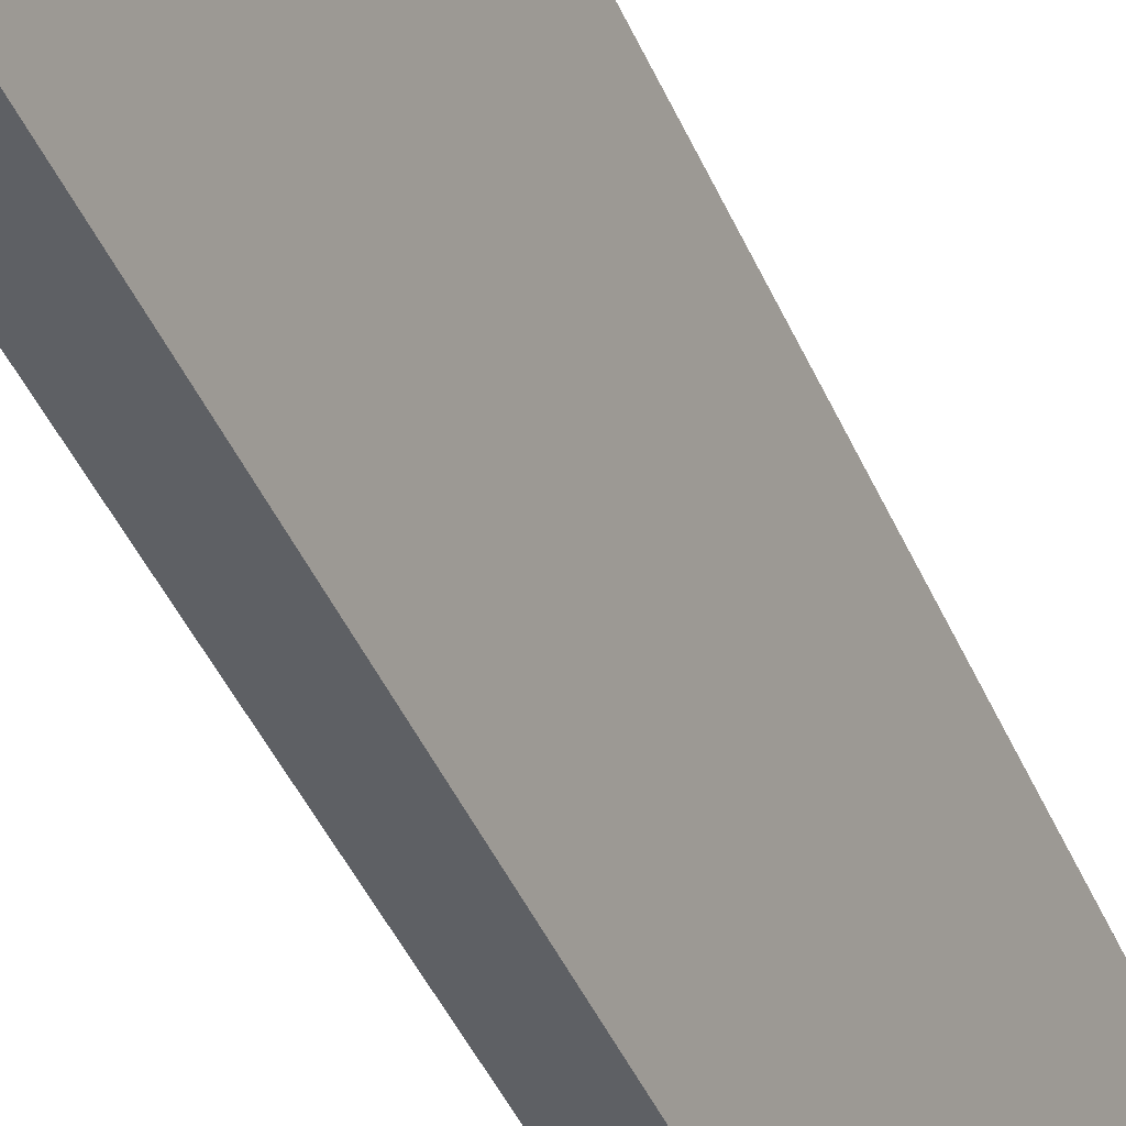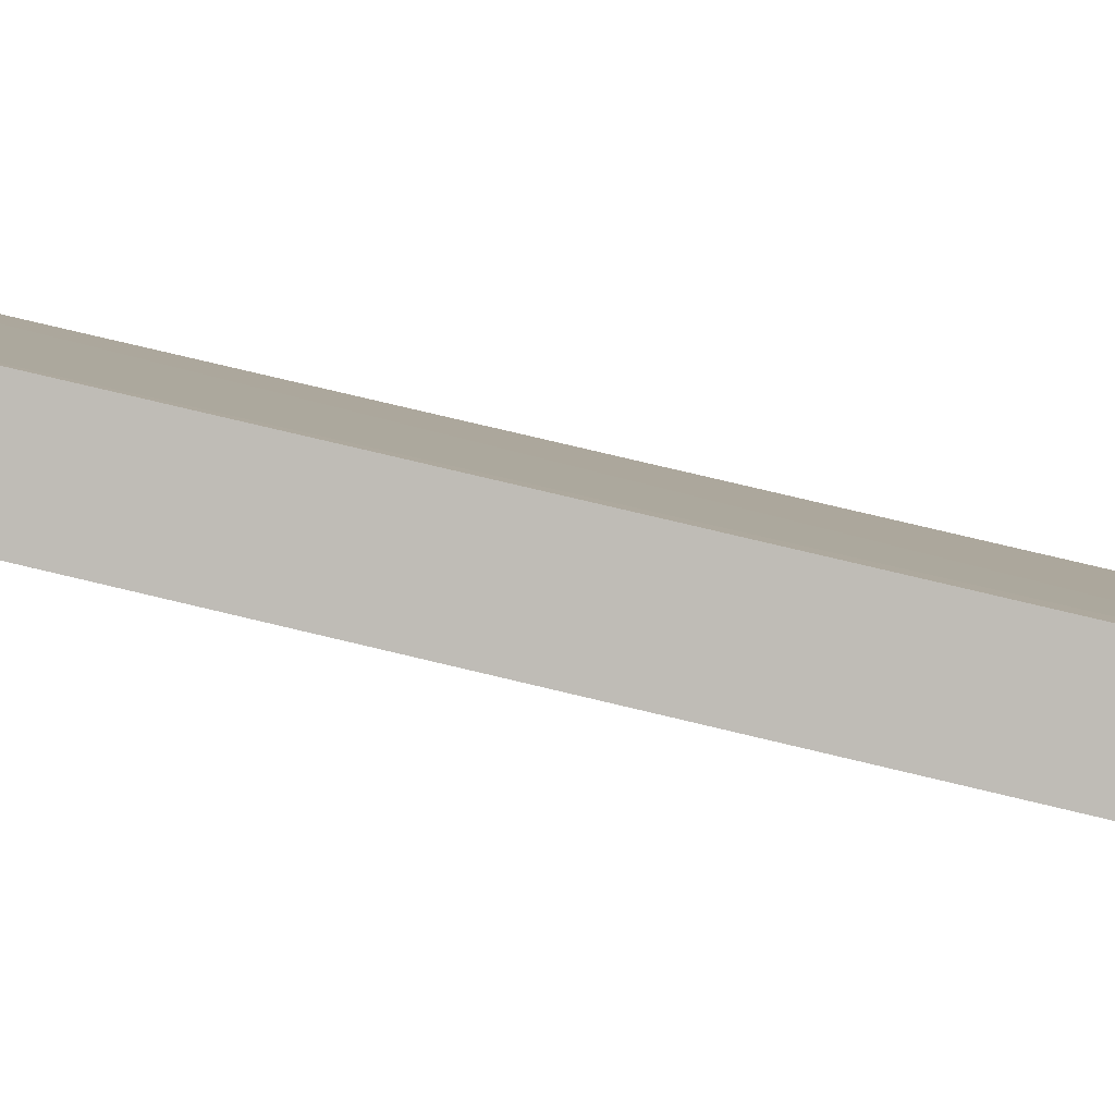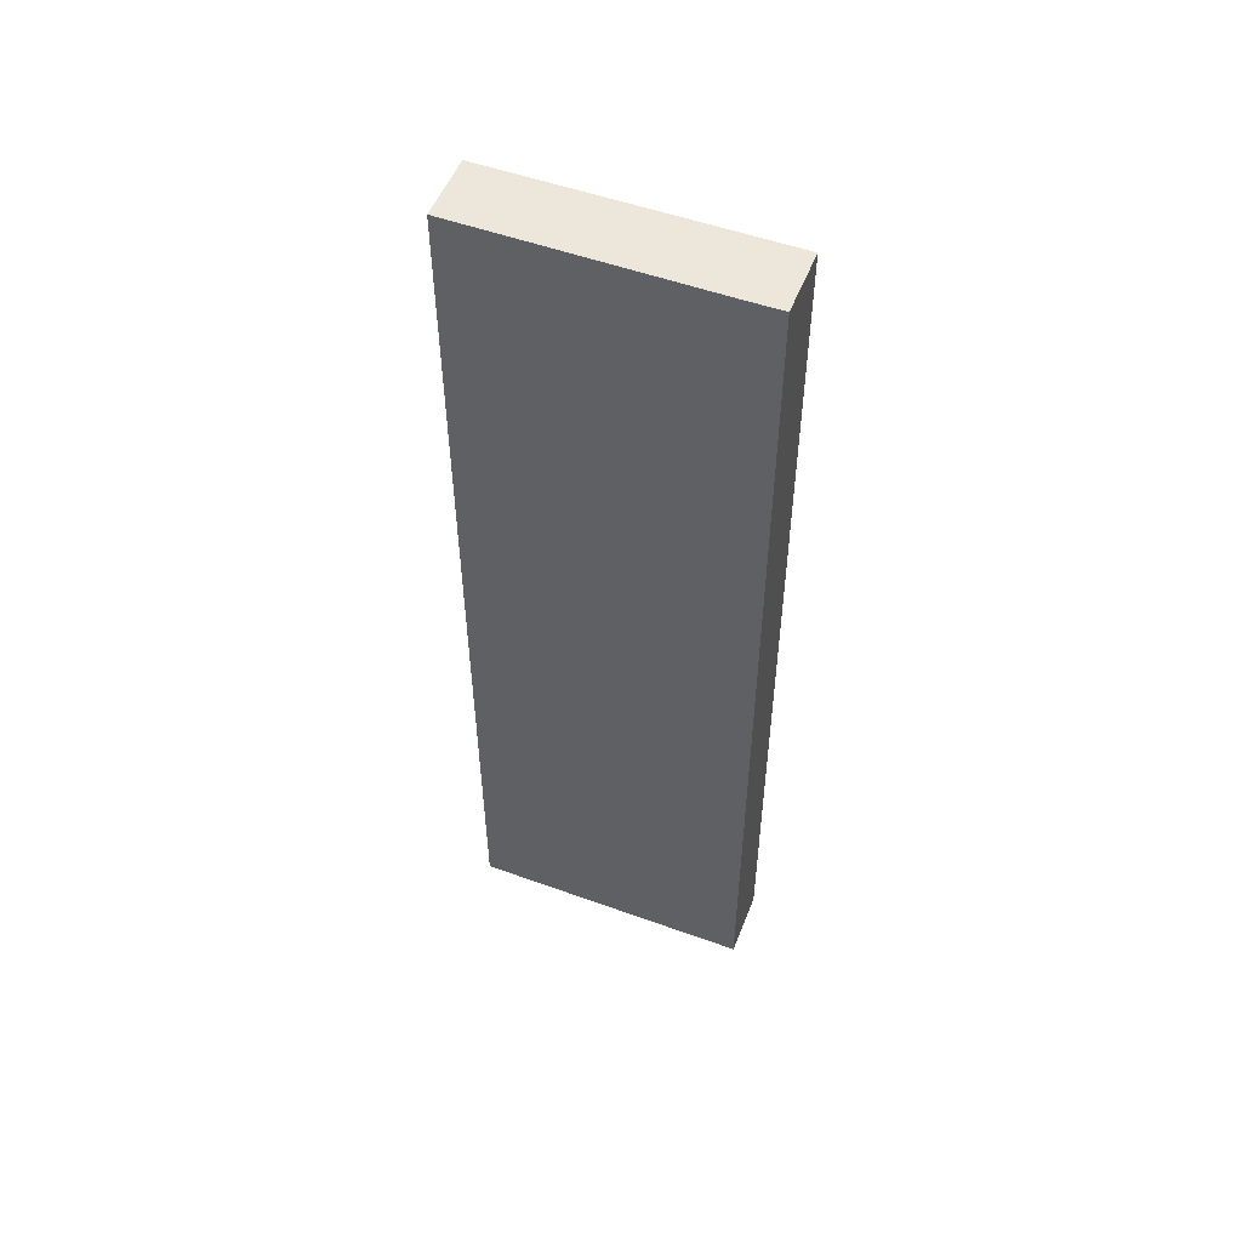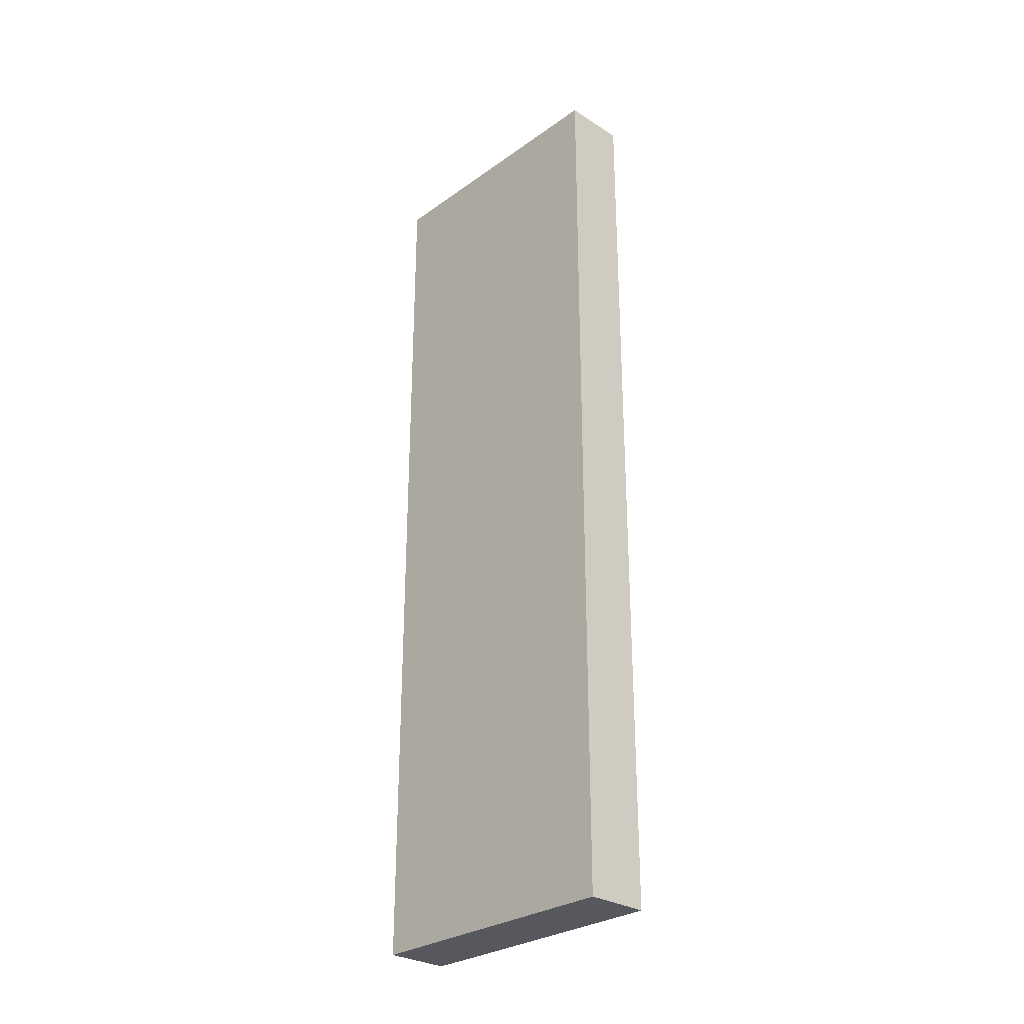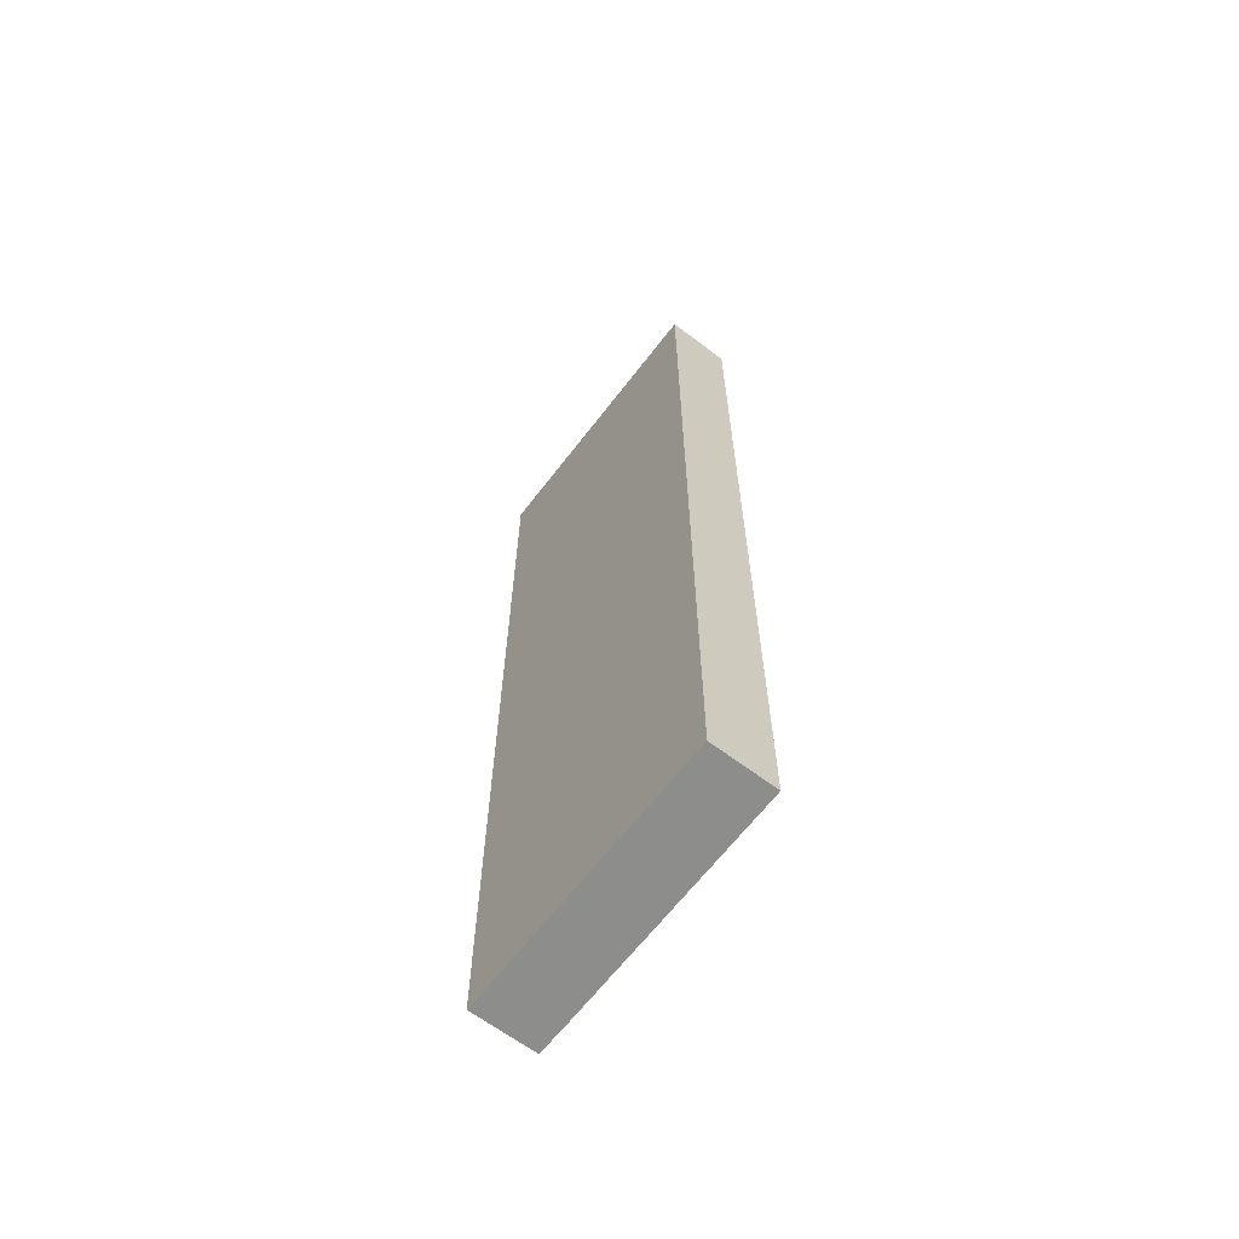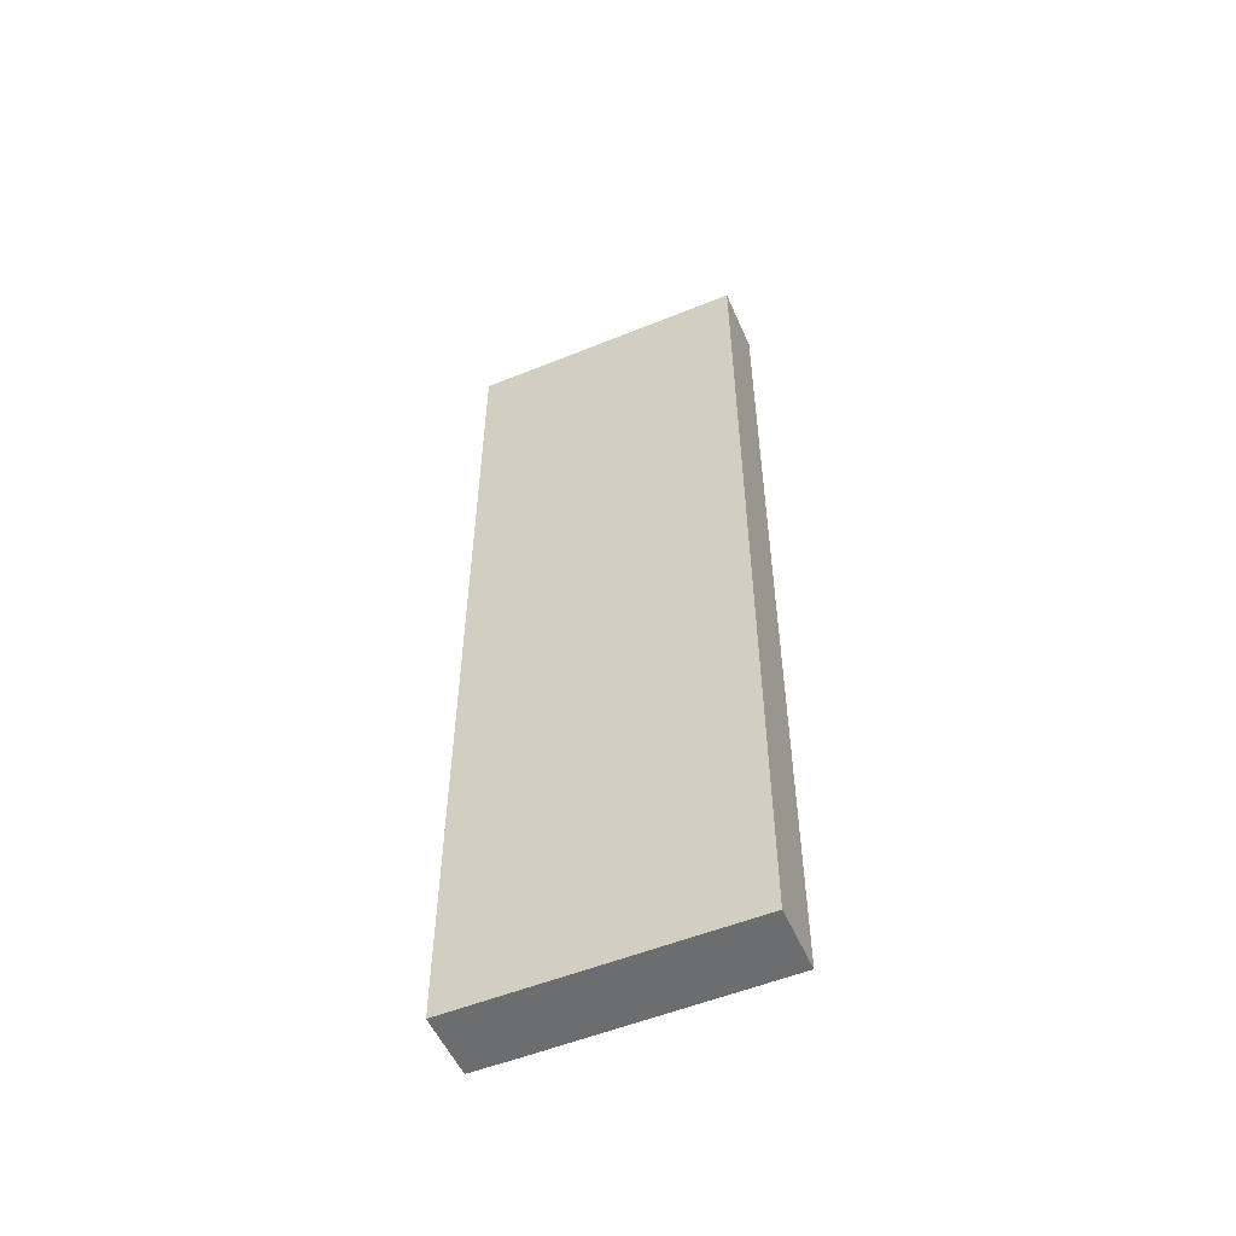
<metadata>
{"format":"obj","ext":"obj","renderer":"f3d","projection":"perspective","resolution":1024,"background":"white","views":[{"elev":-46.5,"azim":23.4,"up":"+Z"},{"elev":72.1,"azim":103.7,"up":"+Z"},{"elev":52.7,"azim":-46.6,"up":"+Y"},{"elev":-28.9,"azim":158.7,"up":"+Y"},{"elev":-64.5,"azim":164.8,"up":"+Y"},{"elev":-53.9,"azim":135.6,"up":"+Y"}]}
</metadata>
<code>
v  1.707 15.04 4.189
v  0 15.04 9.212e-16
v  1.483 15.04 3.657
v  2.512 15.04 3.861
v  0.804 15.04 -0.328
v  0.967 15.04 -0.394
v  2.681 15.04 3.792
v  0.967 2.413e-17 -0.394
v  0 0 0
v  0.804 2.008e-17 -0.328
v  1.707 -2.565e-16 4.189
v  1.483 -2.239e-16 3.657
v  2.681 -2.322e-16 3.792
v  2.512 -2.364e-16 3.861
g defaultobject
f 1 2 3
f 2 1 4
f 2 4 5
f 5 4 6
f 6 4 7
f 8 5 6
f 5 8 2
f 2 8 9
f 9 8 10
f 9 3 2
f 3 9 11
f 11 9 12
f 11 1 3
f 11 4 1
f 4 11 7
f 7 11 13
f 13 11 14
f 13 6 7
f 6 13 8
f 12 14 11
f 14 12 13
f 13 12 8
f 8 12 9
f 8 9 10

</code>
